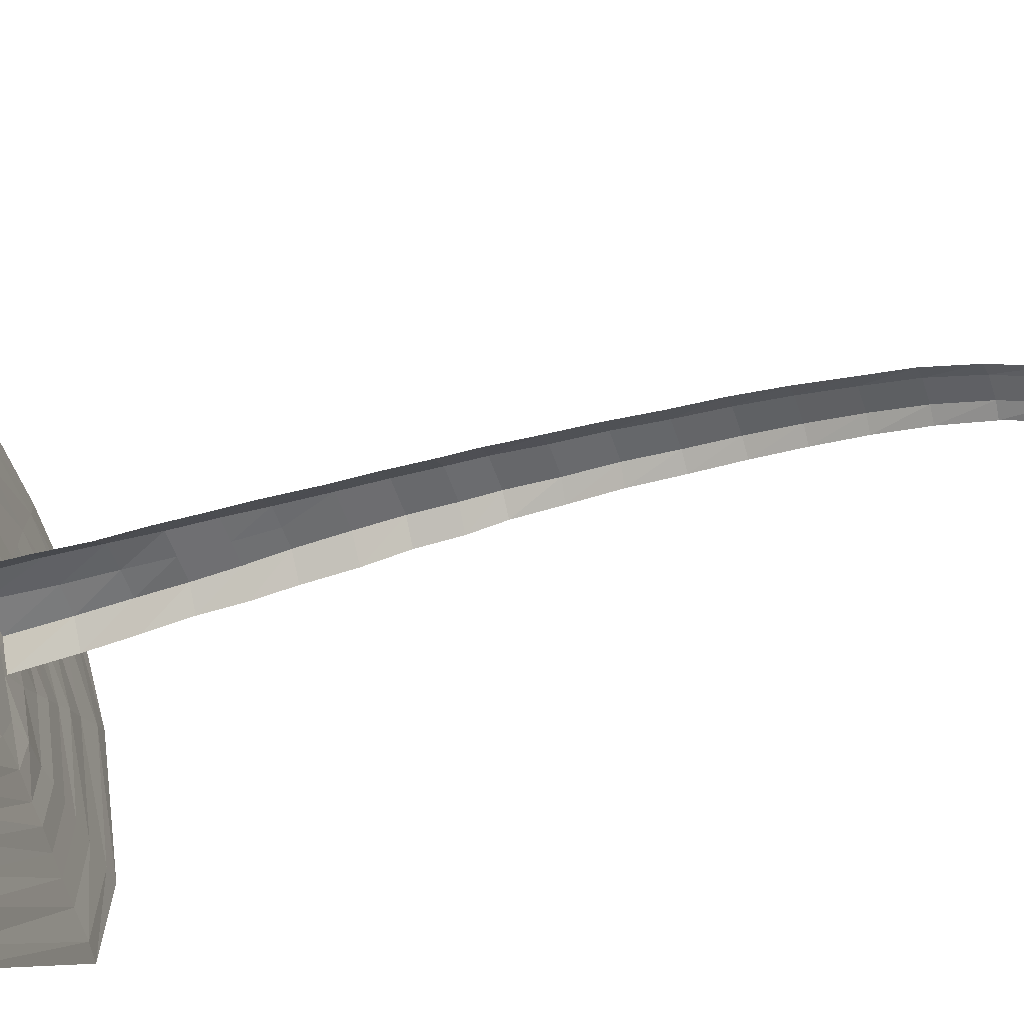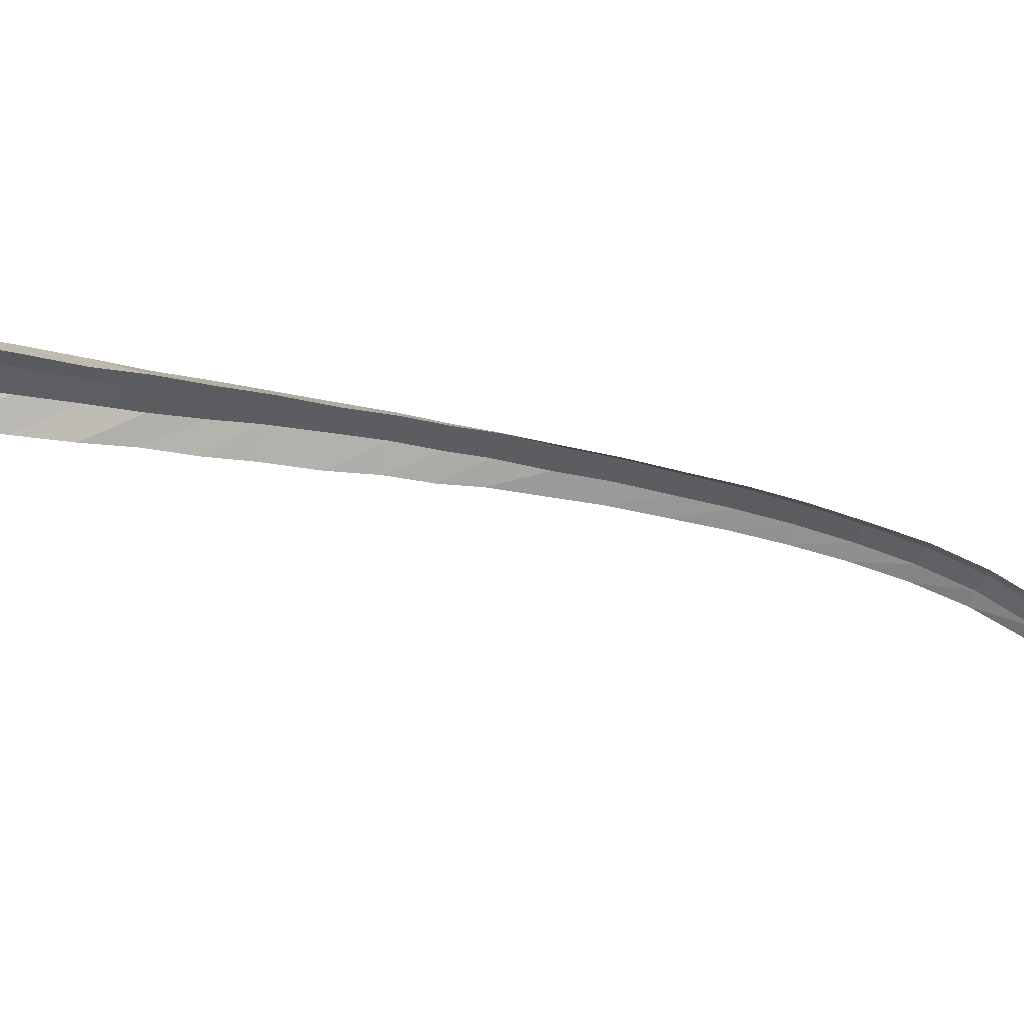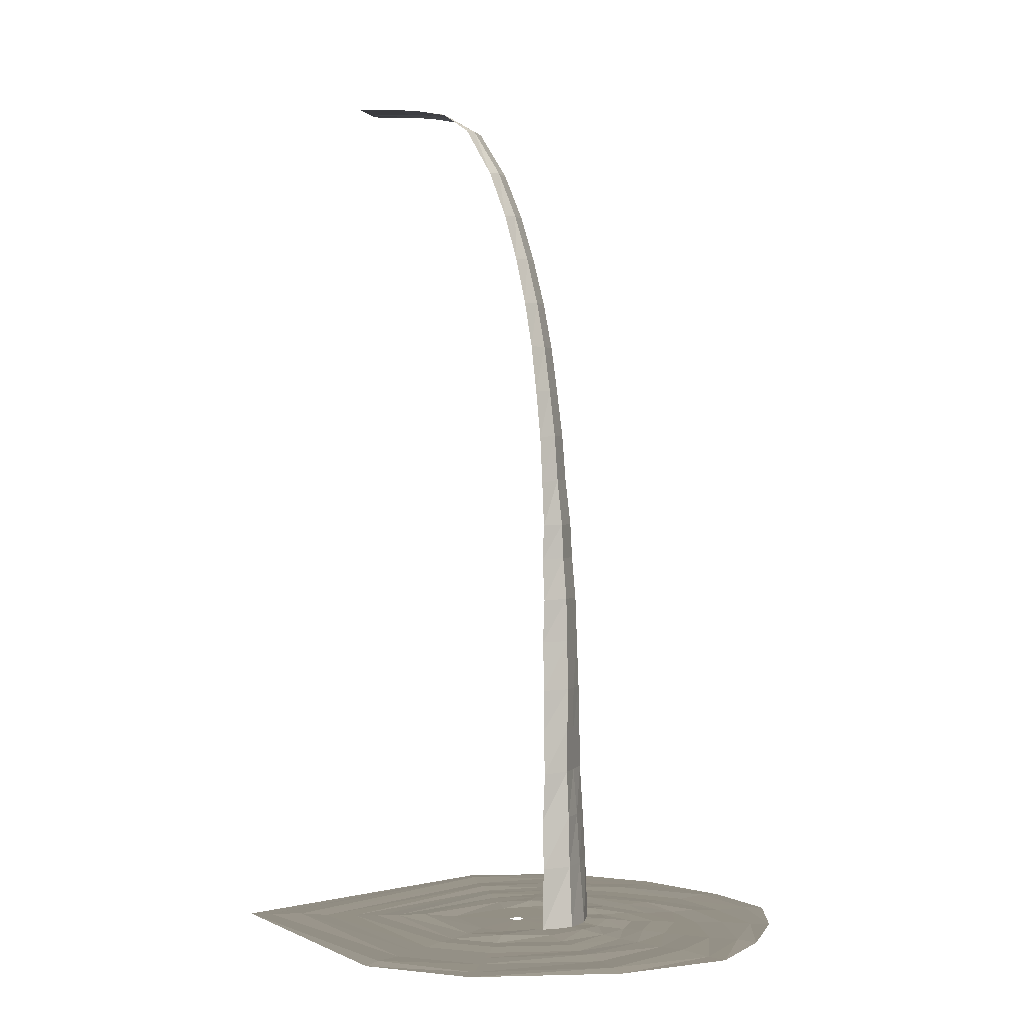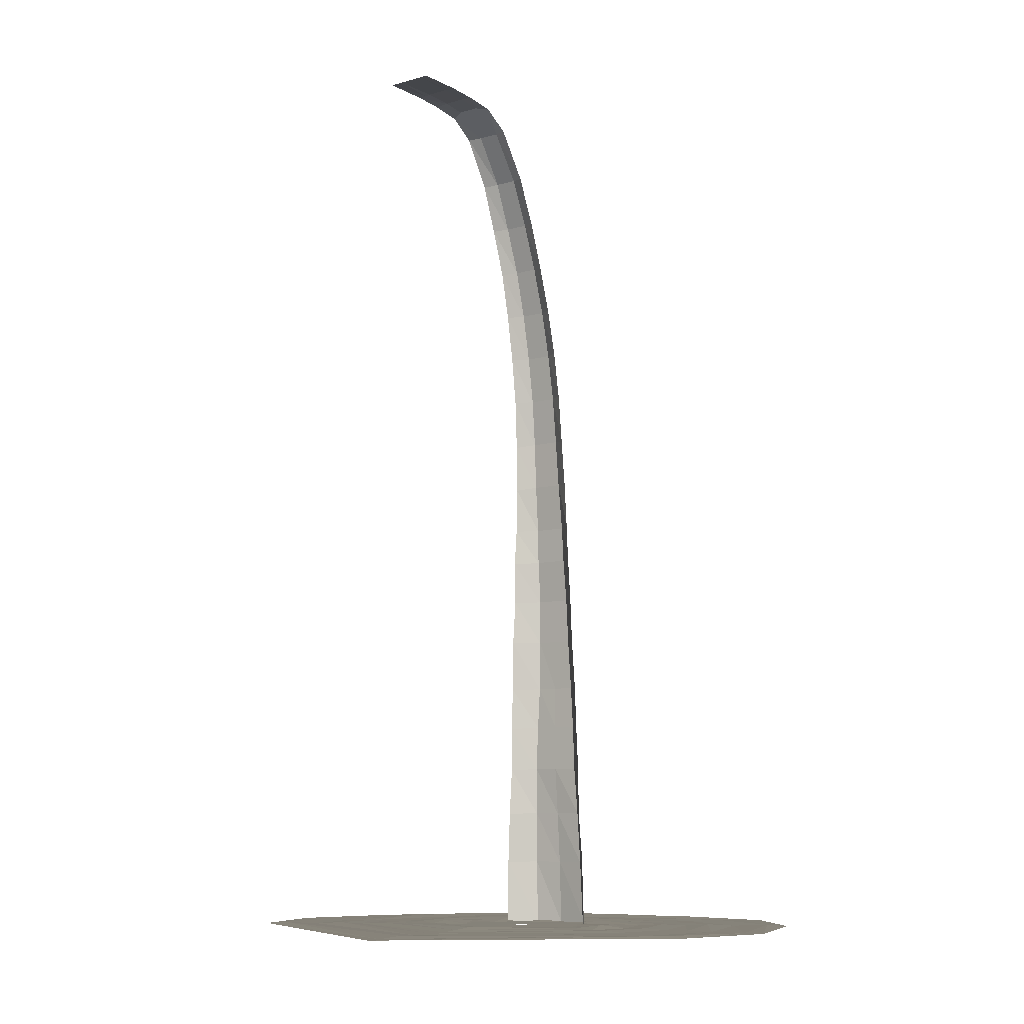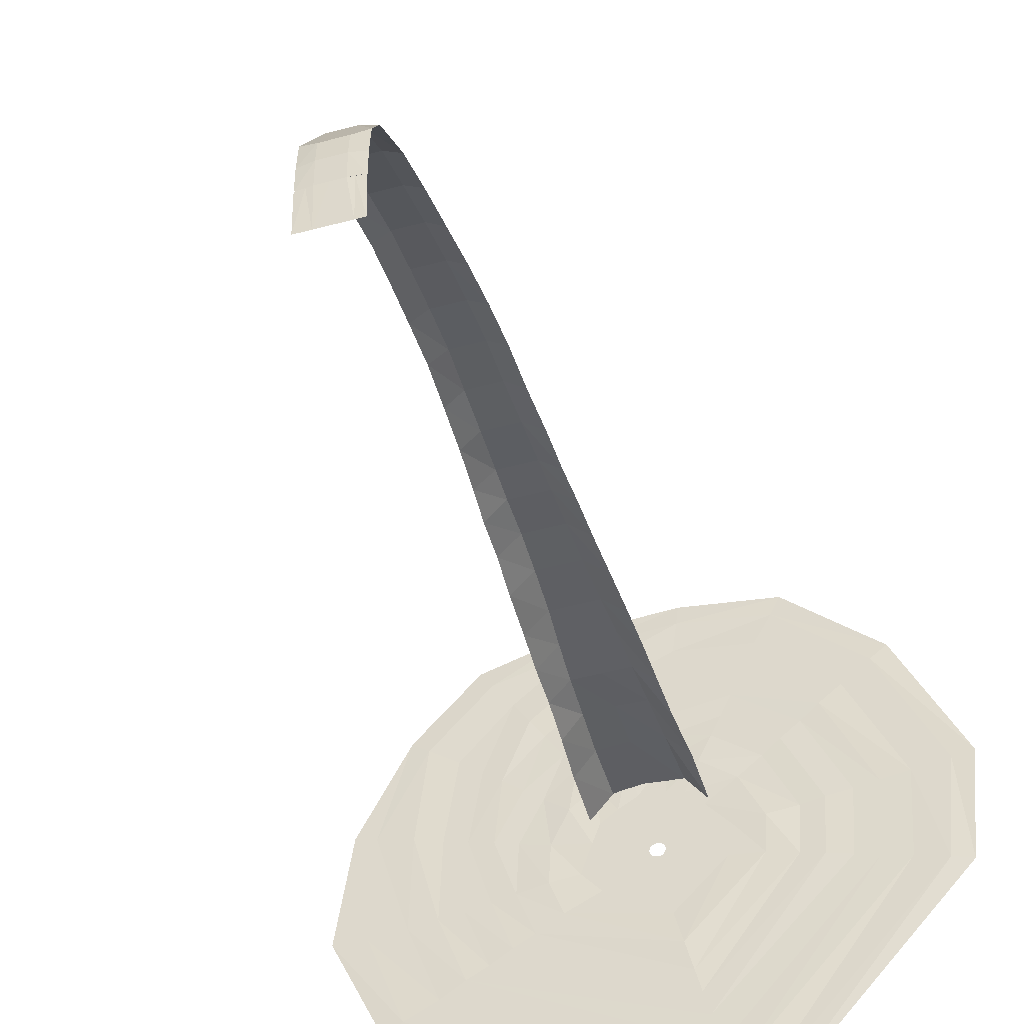
<metadata>
{"format":"obj","ext":"obj","renderer":"f3d","projection":"perspective","resolution":1024,"background":"white","views":[{"elev":-57.3,"azim":108.3,"up":"+Z"},{"elev":-37.7,"azim":78.4,"up":"+Z"},{"elev":0.2,"azim":-70.2,"up":"+Y"},{"elev":-8.0,"azim":-137.6,"up":"+Y"},{"elev":-43.8,"azim":-164.5,"up":"+Z"}]}
</metadata>
<code>
o object_00095B50
v 2.923 -1.879 1.275
v 2.31 -1.869 -1.244
v 1.765 -1.876 1.296
v 2.191 -1.869 -1.233
v 1.021 -1.876 1.07
v 2.034 -1.869 -1.287
v 0.2612 -1.876 0.3198
v 1.949 -1.869 -1.365
v -0.8828 -1.876 -0.9983
v 1.883 -1.869 -1.561
v 3.306 -1.782 2.752
v 1.803 -1.858 2.793
v 0.4056 -1.782 2.462
v -1.126 -1.858 1.357
v -2.157 -1.782 -0.7651
v -3.499 -1.892 -0.5193
v -2.153 -1.892 2.253
v -0.1515 -1.852 3.696
v 1.674 -1.892 4.129
v 3.706 -1.892 3.946
v 3.973 -1.859 4.938
v 1.575 -1.859 5.154
v -0.579 -1.899 4.644
v -2.94 -1.859 2.941
v -4.529 -1.859 -0.3308
v -5.642 -1.907 -0.127
v -3.791 -1.907 3.684
v -1.041 -1.907 5.667
v 1.468 -1.907 6.262
v 4.261 -1.907 6.01
v -9.557 -1.929 0.6394
v -10.5 -1.937 0.8159
v -6.827 -1.869 6.241
v -7.551 -1.937 6.866
v -2.929 -1.929 9.595
v -3.341 -1.937 10.49
v 1.041 -1.869 9.996
v 0.9463 -1.937 10.92
v 5.228 -1.929 9.605
v 5.469 -1.937 10.5
v -6.701 -1.914 0.06684
v -4.601 -1.854 4.391
v -1.629 -1.914 6.969
v 1.367 -1.914 7.316
v 4.536 -1.914 7.03
v -7.95 -1.922 0.2956
v -5.556 -1.922 5.225
v -2.168 -1.862 8.164
v 1.247 -1.922 8.559
v 4.859 -1.862 8.233
v 5.331 -1.876 -2.118
v 2.539 -1.869 -1.683
v 4.845 -1.876 -0.688
v 2.562 -1.869 -1.533
v 4.502 -1.876 0.2125
v 2.514 -1.869 -1.395
v 3.763 -1.876 0.7689
v 2.41 -1.869 -1.288
v 2.923 -1.879 1.275
v 2.31 -1.869 -1.244
v 3.306 -1.782 2.752
v 4.656 -1.858 2.073
v 5.738 -1.782 1.101
v 6.53 -1.858 -0.4566
v 6.606 -1.782 -2.345
v 7.949 -1.852 -2.583
v 7.849 -1.892 -0.1163
v 6.815 -1.892 1.919
v 5.402 -1.852 3.189
v 3.706 -1.892 3.946
v 8.98 -1.899 -2.766
v 8.862 -1.859 0.1448
v 7.641 -1.859 2.546
v 5.96 -1.899 4.025
v 3.973 -1.859 4.938
v 10.09 -1.907 -2.963
v 9.956 -1.907 0.4269
v 8.534 -1.847 3.224
v 6.75 -1.907 5.207
v 4.261 -1.907 6.01
v 15.51 -1.937 -3.543
v 14.02 -1.929 -3.602
v 14.74 -1.937 1.585
v 13.82 -1.929 1.352
v 12.43 -1.937 6.04
v 11.67 -1.869 5.476
v 9.503 -1.937 9.201
v 8.964 -1.869 8.404
v 5.469 -1.937 10.5
v 5.228 -1.929 9.605
v 4.536 -1.914 7.03
v 7.36 -1.854 6.119
v 9.384 -1.914 3.869
v 11 -1.914 0.6953
v 11.15 -1.914 -3.151
v 12.4 -1.922 -3.373
v 12.23 -1.862 1.012
v 10.39 -1.922 4.63
v 8.079 -1.922 7.195
v 4.859 -1.862 8.233
v 2.539 -1.869 -1.683
v 5.331 -1.876 -2.118
v 2.393 -1.869 -1.847
v 4.483 -1.876 -3.094
v 2.142 -1.869 -1.896
v 1.707 -1.876 -4.692
v 1.998 -1.869 -1.812
v -0.5556 -1.876 -2.381
v 1.883 -1.869 -1.561
v -0.8828 -1.876 -0.9984
v 6.606 -1.782 -2.345
v 6.026 -1.858 -3.882
v 1.319 -1.782 -6.164
v -2.046 -1.858 -2.529
v -2.157 -1.782 -0.7651
v -3.499 -1.892 -0.5194
v -3.356 -1.892 -2.822
v 0.9836 -1.852 -7.476
v 7.189 -1.892 -4.592
v 7.949 -1.852 -2.583
v 8.98 -1.899 -2.766
v 8.082 -1.859 -5.137
v 0.7259 -1.899 -8.483
v -4.361 -1.859 -3.048
v -4.529 -1.859 -0.3308
v 10.09 -1.907 -2.963
v 9.046 -1.907 -5.726
v 0.4476 -1.907 -9.571
v -5.447 -1.907 -3.291
v -5.642 -1.907 -0.1271
v 14.02 -1.929 -3.602
v 15.51 -1.937 -3.543
v 12.47 -1.869 -7.734
v 13.29 -1.937 -8.227
v -0.5299 -1.929 -13.82
v -0.7655 -1.937 -14.77
v -9.098 -1.869 -4.179
v -10 -1.937 -4.387
v -9.557 -1.929 0.6392
v -10.5 -1.937 0.8157
v 11.15 -1.914 -3.151
v 9.963 -1.854 -6.286
v 0.09355 -1.914 -10.95
v -6.48 -1.914 -3.523
v -6.701 -1.914 0.06672
v -7.95 -1.922 0.2954
v -7.699 -1.922 -3.796
v -0.2314 -1.862 -12.23
v 11.05 -1.922 -6.947
v 12.4 -1.922 -3.373
v 2.775 38.67 -7.664
v 2.278 38.67 -7.64
v 2.326 38.55 -6.366
v 2.825 38.55 -6.39
v 2.364 38.36 -5.34
v 2.865 38.36 -5.364
v 2.456 37.42 -3.74
v 2.968 37.42 -3.765
v 2.479 35.27 -2.437
v 3.016 35.27 -2.464
v 2.515 33.11 -1.584
v 3.079 33.11 -1.612
v 2.473 30.94 -0.9268
v 3.045 30.94 -0.9547
v 2.452 28.76 -0.3993
v 3.06 28.76 -0.429
v 2.431 26.57 0.006076
v 3.07 26.57 -0.02507
v 2.407 24.37 0.2998
v 3.068 24.37 0.2676
v 2.459 22.18 0.5466
v 3.148 22.18 0.513
v 2.466 19.99 0.7012
v 3.198 19.99 0.6655
v 2.498 17.79 0.9328
v 3.273 17.79 0.895
v 1.723 17.79 0.9706
v 1.733 19.99 0.7369
v 1.77 22.18 0.5802
v 1.747 24.37 0.332
v 1.792 26.57 0.03721
v 1.844 28.76 -0.3697
v 1.901 30.94 -0.8989
v 1.951 33.11 -1.557
v 1.942 35.27 -2.411
v 1.944 37.42 -3.715
v 1.863 38.36 -5.315
v 1.827 38.55 -6.342
v 1.78 38.67 -7.615
v 1.256 38.22 -5.056
v 1.312 37.38 -3.871
v 1.282 35.19 -2.633
v 1.264 33.05 -1.837
v 1.21 30.86 -1.229
v 1.117 28.71 -0.7431
v 1.036 26.55 -0.3722
v 0.9727 24.35 -0.1112
v 0.9683 22.05 0.1055
v 0.8902 19.85 0.2325
v 0.8508 17.75 0.3309
v 1.172 38.62 -7.586
v 1.214 38.48 -6.377
v 3.383 38.62 -7.694
v 3.432 38.48 -6.485
v 3.487 38.22 -5.165
v 3.582 37.38 -3.981
v 3.651 35.19 -2.749
v 3.735 33.05 -1.958
v 3.701 30.86 -1.351
v 3.747 28.71 -0.8714
v 3.782 26.55 -0.506
v 3.795 24.35 -0.2488
v 3.9 22.05 -0.03735
v 3.988 19.85 0.08148
v 4.104 17.75 0.1723
v 1.002 -1.876 1.73
v 2.61 -1.879 1.84
v 2.517 1.079 1.635
v 1.117 1.079 1.571
v 2.516 3.482 1.488
v 1.21 3.482 1.49
v 2.508 5.695 1.311
v 1.301 5.695 1.37
v 2.498 7.772 1.309
v 1.377 7.772 1.364
v 2.495 9.715 1.315
v 1.498 9.715 1.364
v 2.5 12.07 1.237
v 1.601 12.07 1.28
v 2.499 14.14 1.179
v 1.659 14.14 1.22
v 2.502 16.15 1.007
v 1.692 16.15 1.047
v 2.498 17.79 0.9328
v 1.723 17.79 0.9706
v 3.273 17.79 0.895
v 3.313 16.15 0.9677
v 3.34 14.14 1.138
v 3.399 12.07 1.193
v 3.492 9.715 1.252
v 3.619 7.772 1.255
v 3.716 5.695 1.252
v 3.81 3.482 1.363
v 3.907 1.079 1.467
v 3.933 -1.876 1.58
v 0.0797 -1.876 0.5451
v 0.116 1.043 0.5682
v 0.2668 3.454 0.4893
v 0.3536 5.636 0.5542
v 0.3906 7.715 0.4696
v 0.4803 9.694 0.4784
v 0.5759 12.05 0.3772
v 0.6975 14.09 0.4142
v 0.7429 16.07 0.3041
v 0.8508 17.75 0.3309
v 4.903 -1.876 0.4285
v 4.818 1.043 0.339
v 4.666 3.454 0.2749
v 4.592 5.636 0.3476
v 4.541 7.715 0.2673
v 4.459 9.694 0.2845
v 4.357 12.05 0.1929
v 4.254 14.09 0.2409
v 4.195 16.07 0.1358
v 4.104 17.75 0.1723
v 2.698 38.74 -9.687
v 3.024 38.65 -7.676
v 2.947 38.74 -9.7
v 3.306 38.75 -9.717
v 2.775 38.67 -7.664
v 2.278 38.67 -7.64
v 2.201 38.74 -9.663
v 1.78 38.67 -7.615
v 1.704 38.74 -9.639
v 1.455 38.74 -9.627
v 1.532 38.65 -7.603
v 1.096 38.74 -9.609
v 1.172 38.62 -7.586
v 3.383 38.62 -7.694
f 151 152 153
f 151 153 154
f 154 153 155
f 154 155 156
f 156 155 157
f 156 157 158
f 158 157 159
f 158 159 160
f 160 159 161
f 160 161 162
f 162 161 163
f 162 163 164
f 164 163 165
f 164 165 166
f 166 165 167
f 166 167 168
f 168 167 169
f 168 169 170
f 170 169 171
f 170 171 172
f 172 171 173
f 172 173 174
f 174 173 175
f 174 175 176
f 177 175 173
f 177 173 178
f 178 173 171
f 178 171 179
f 179 171 169
f 179 169 180
f 180 169 167
f 180 167 181
f 181 167 165
f 181 165 182
f 182 165 163
f 182 163 183
f 183 163 161
f 183 161 184
f 184 161 159
f 184 159 185
f 185 159 157
f 185 157 186
f 186 157 155
f 186 155 187
f 187 155 153
f 187 153 188
f 188 153 152
f 188 152 189
f 216 217 218
f 216 218 219
f 219 218 220
f 219 220 221
f 221 220 222
f 221 222 223
f 223 222 224
f 223 224 225
f 225 224 226
f 225 226 227
f 227 226 228
f 227 228 229
f 229 228 230
f 229 230 231
f 231 230 232
f 231 232 233
f 233 232 234
f 233 234 235
f 236 234 232
f 236 232 237
f 237 232 230
f 237 230 238
f 238 230 228
f 238 228 239
f 239 228 226
f 239 226 240
f 240 226 224
f 240 224 241
f 241 224 222
f 241 222 242
f 242 222 220
f 242 220 243
f 243 220 218
f 243 218 244
f 244 218 217
f 244 217 245
f 1 2 3
f 3 2 4
f 3 4 5
f 5 4 6
f 5 6 7
f 7 6 8
f 7 8 9
f 9 8 10
f 11 1 12
f 12 1 3
f 12 3 13
f 13 3 5
f 13 5 14
f 14 5 7
f 14 7 15
f 15 7 9
f 15 16 14
f 14 16 17
f 14 17 13
f 13 17 18
f 13 18 12
f 12 18 19
f 12 19 11
f 11 19 20
f 21 20 22
f 22 20 19
f 22 19 23
f 23 19 18
f 23 18 24
f 24 18 17
f 24 17 25
f 25 17 16
f 25 26 24
f 24 26 27
f 24 27 23
f 23 27 28
f 23 28 22
f 22 28 29
f 22 29 21
f 21 29 30
f 31 32 33
f 33 32 34
f 33 34 35
f 35 34 36
f 35 36 37
f 37 36 38
f 37 38 39
f 39 38 40
f 26 41 27
f 27 41 42
f 27 42 28
f 28 42 43
f 28 43 29
f 29 43 44
f 29 44 30
f 30 44 45
f 41 46 42
f 42 46 47
f 42 47 43
f 43 47 48
f 43 48 44
f 44 48 49
f 44 49 45
f 45 49 50
f 39 50 37
f 37 50 49
f 37 49 35
f 35 49 48
f 35 48 33
f 33 48 47
f 33 47 31
f 31 47 46
f 51 52 53
f 53 52 54
f 53 54 55
f 55 54 56
f 55 56 57
f 57 56 58
f 57 58 59
f 59 58 60
f 59 61 57
f 57 61 62
f 57 62 55
f 55 62 63
f 55 63 53
f 53 63 64
f 64 51 53
f 51 64 65
f 66 65 67
f 67 65 64
f 67 64 68
f 68 64 63
f 68 63 69
f 69 63 62
f 69 62 70
f 70 62 61
f 71 66 72
f 72 66 67
f 72 67 73
f 73 67 68
f 73 68 74
f 74 68 69
f 74 69 75
f 75 69 70
f 76 71 77
f 77 71 72
f 77 72 78
f 78 72 73
f 78 73 79
f 79 73 74
f 79 74 80
f 80 74 75
f 81 82 83
f 83 82 84
f 83 84 85
f 85 84 86
f 85 86 87
f 87 86 88
f 87 88 89
f 89 88 90
f 80 91 79
f 79 91 92
f 79 92 78
f 78 92 93
f 78 93 77
f 77 93 94
f 77 94 76
f 76 94 95
f 96 95 97
f 97 95 94
f 97 94 98
f 98 94 93
f 98 93 99
f 99 93 92
f 99 92 100
f 100 92 91
f 100 90 99
f 99 90 88
f 99 88 98
f 98 88 86
f 98 86 97
f 97 86 84
f 97 84 96
f 96 84 82
f 101 102 103
f 103 102 104
f 103 104 105
f 105 104 106
f 105 106 107
f 107 106 108
f 107 108 109
f 109 108 110
f 102 111 104
f 104 111 112
f 104 112 106
f 106 112 113
f 106 113 108
f 108 113 114
f 108 114 110
f 110 114 115
f 116 115 117
f 117 115 114
f 117 114 118
f 118 114 113
f 118 113 119
f 119 113 112
f 119 112 120
f 120 112 111
f 120 121 119
f 119 121 122
f 119 122 118
f 118 122 123
f 118 123 117
f 117 123 124
f 117 124 116
f 116 124 125
f 121 126 122
f 122 126 127
f 122 127 123
f 123 127 128
f 123 128 124
f 124 128 129
f 124 129 125
f 125 129 130
f 131 132 133
f 133 132 134
f 133 134 135
f 135 134 136
f 135 136 137
f 137 136 138
f 137 138 139
f 139 138 140
f 126 141 127
f 127 141 142
f 127 142 128
f 128 142 143
f 128 143 129
f 129 143 144
f 129 144 130
f 130 144 145
f 146 145 147
f 147 145 144
f 147 144 148
f 148 144 143
f 148 143 149
f 149 143 142
f 149 142 150
f 150 142 141
f 150 131 149
f 149 131 133
f 149 133 148
f 148 133 135
f 148 135 147
f 147 135 137
f 147 137 146
f 146 137 139
f 190 191 186
f 186 191 192
f 186 192 185
f 185 192 193
f 185 193 184
f 184 193 194
f 184 194 183
f 183 194 195
f 183 195 182
f 182 195 196
f 182 196 181
f 181 196 197
f 181 197 180
f 180 197 198
f 180 198 179
f 179 198 199
f 179 199 178
f 178 199 200
f 178 200 177
f 189 201 188
f 188 201 202
f 188 202 187
f 187 202 190
f 187 190 186
f 203 151 154
f 203 154 204
f 204 154 156
f 204 156 205
f 205 156 158
f 205 158 206
f 206 158 160
f 206 160 207
f 207 160 162
f 207 162 208
f 208 162 164
f 208 164 209
f 209 164 166
f 209 166 210
f 210 166 168
f 210 168 211
f 211 168 170
f 211 170 212
f 212 170 172
f 212 172 213
f 213 172 174
f 213 174 214
f 214 174 176
f 214 176 215
f 246 216 219
f 246 219 247
f 247 219 221
f 247 221 248
f 248 221 223
f 248 223 249
f 249 223 225
f 249 225 250
f 250 225 227
f 250 227 251
f 251 227 229
f 251 229 252
f 252 229 231
f 252 231 253
f 253 231 233
f 253 233 254
f 254 233 235
f 254 235 255
f 245 256 257
f 245 257 244
f 244 257 258
f 244 258 243
f 243 258 259
f 243 259 242
f 242 259 260
f 242 260 241
f 241 260 261
f 241 261 240
f 240 261 262
f 240 262 239
f 239 262 263
f 239 263 238
f 238 263 264
f 238 264 237
f 237 264 265
f 237 265 236
f 277 278 276
f 267 279 269
f 266 267 268
f 268 267 269
f 267 266 270
f 270 266 271
f 271 266 272
f 271 272 273
f 273 272 274
f 273 274 275
f 273 275 276
f 276 275 277

</code>
